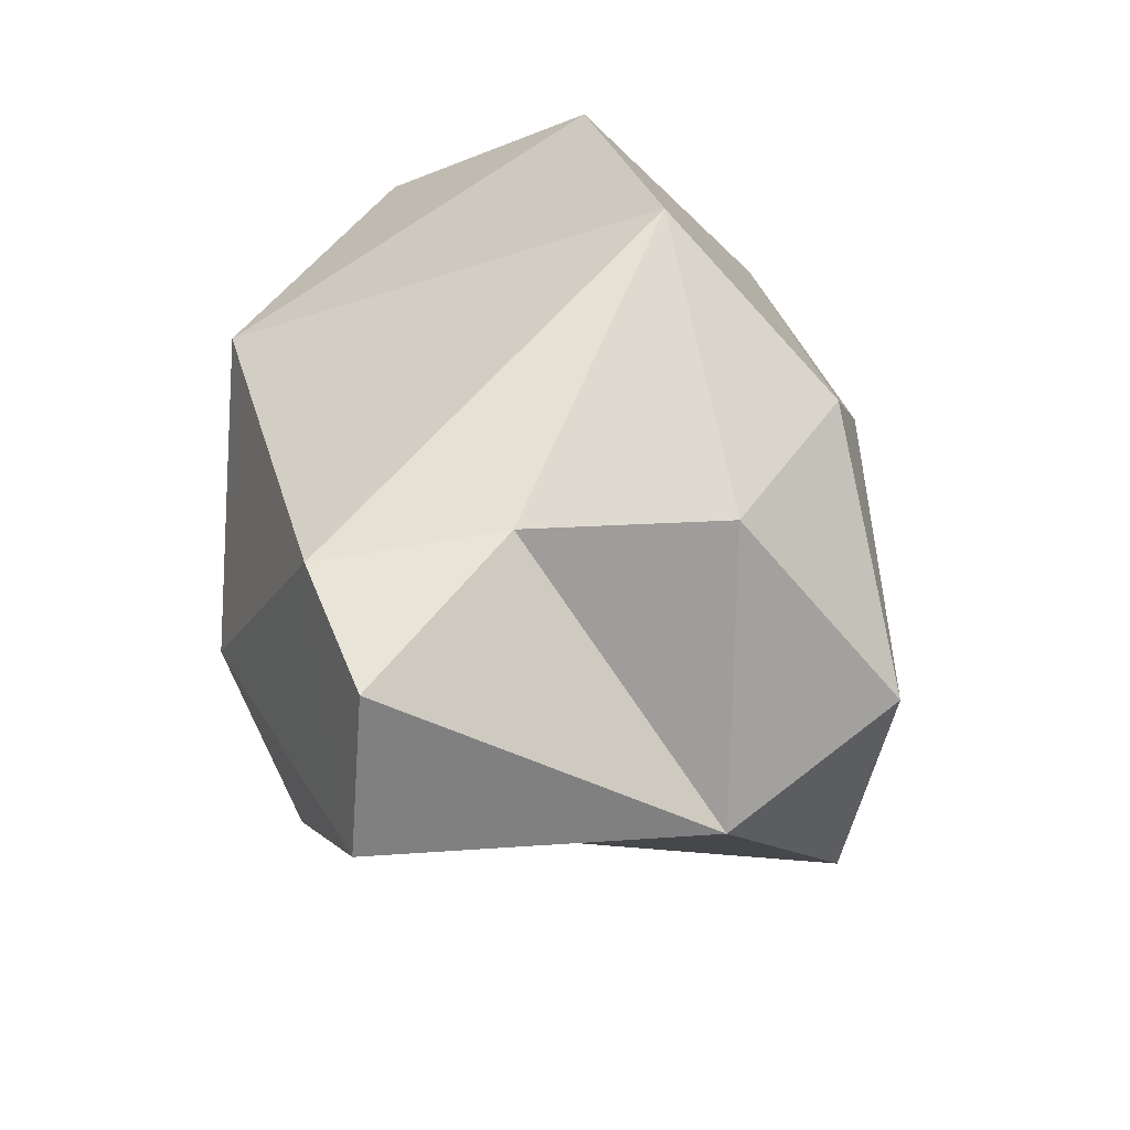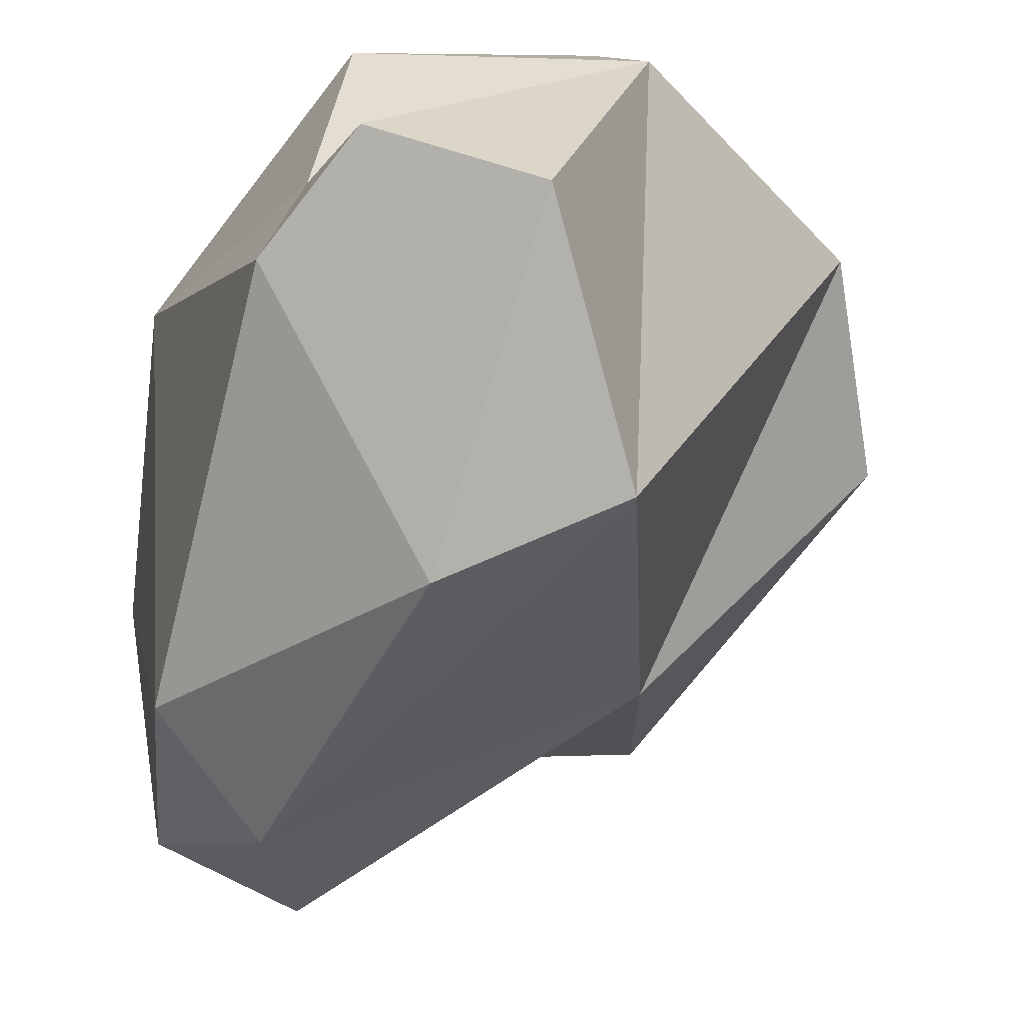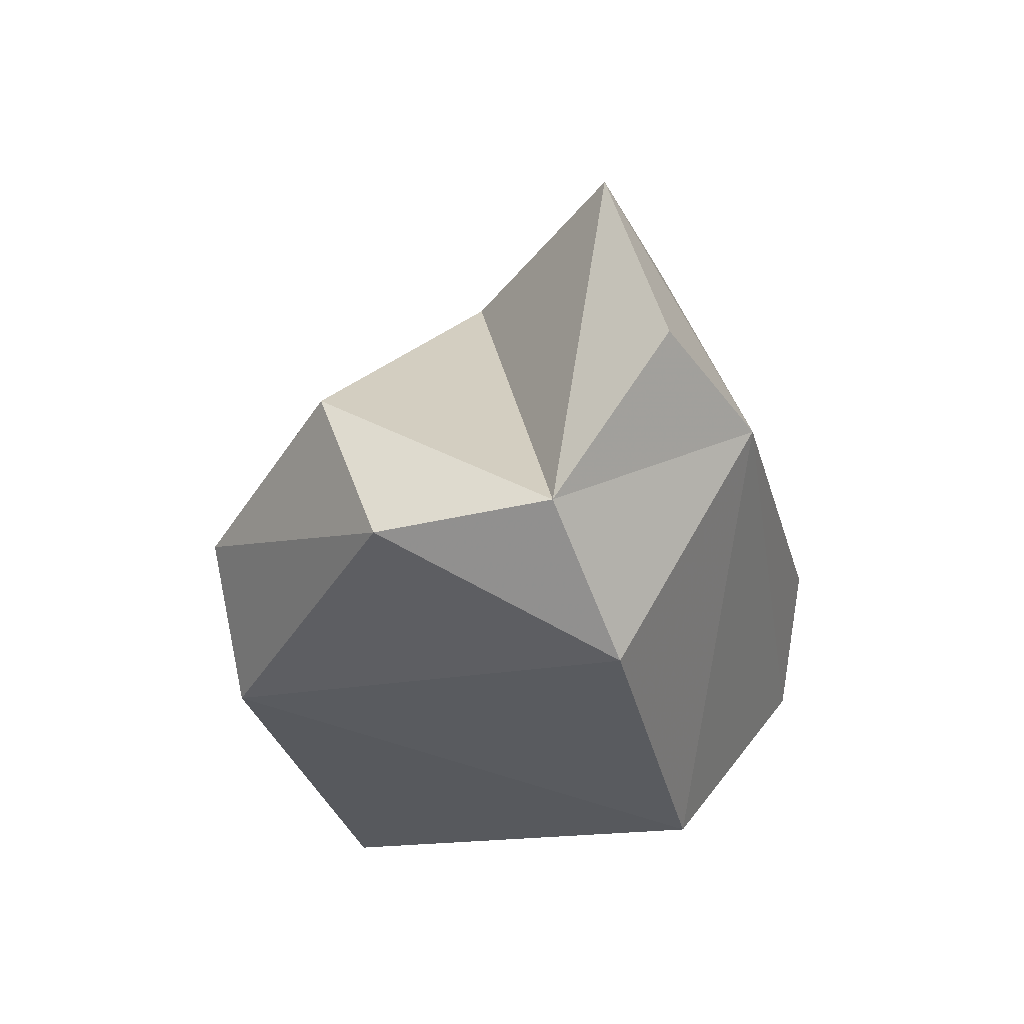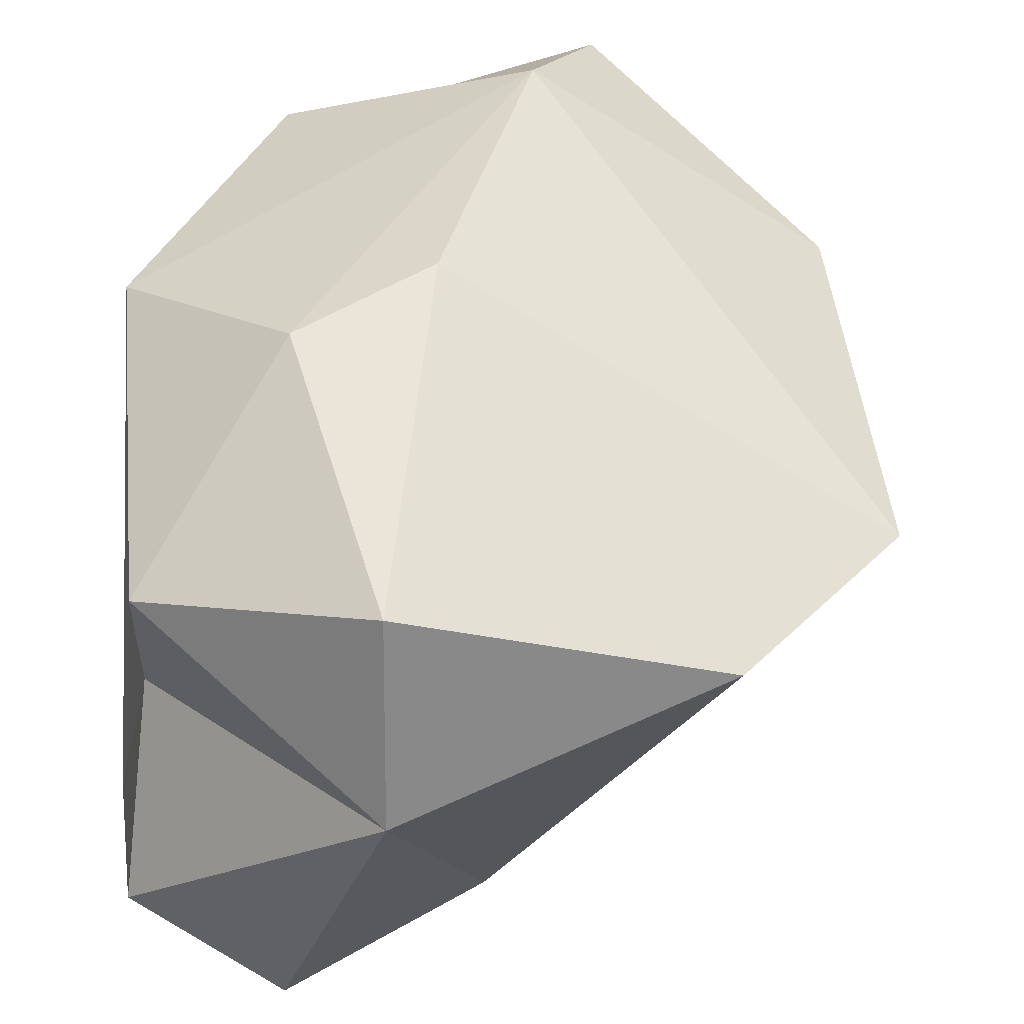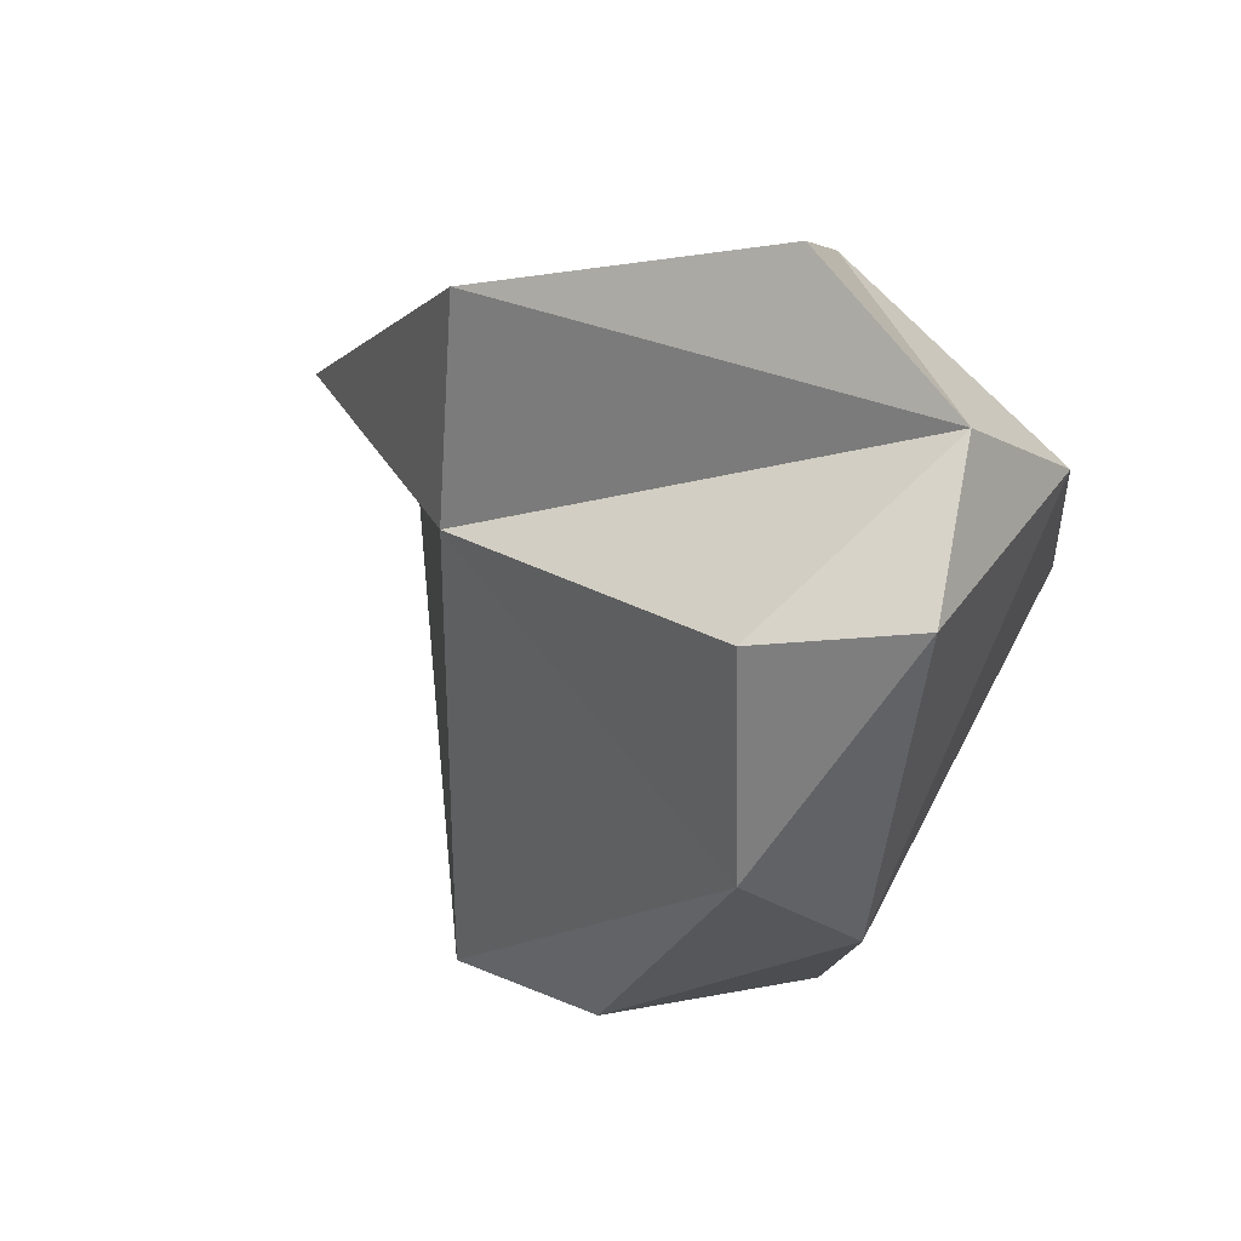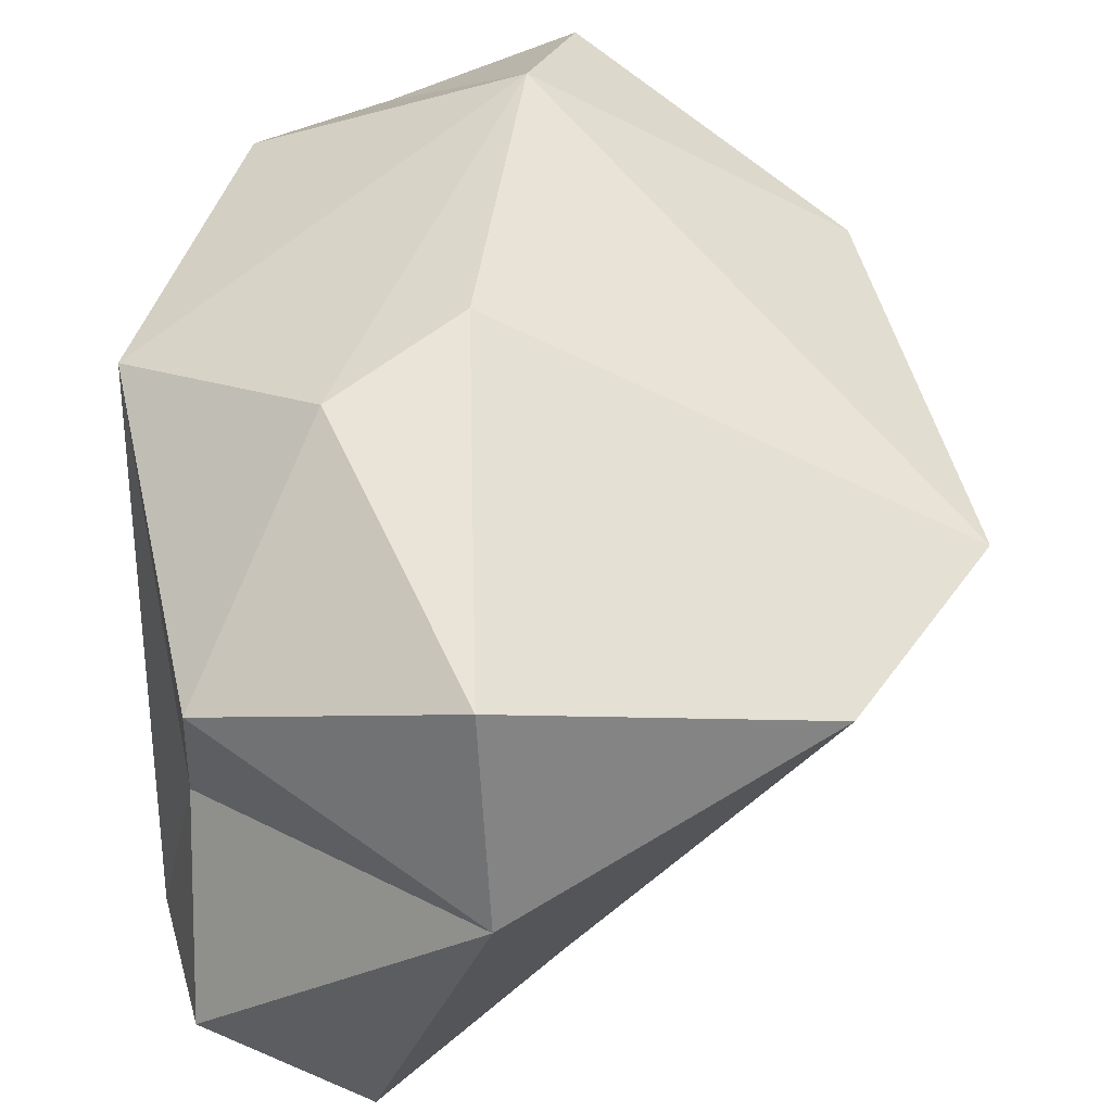
<metadata>
{"format":"obj","ext":"obj","renderer":"f3d","projection":"perspective","resolution":1024,"background":"white","views":[{"elev":-58.5,"azim":-73.1,"up":"+Y"},{"elev":-54.1,"azim":-8.6,"up":"+Z"},{"elev":55.0,"azim":-85.6,"up":"+Y"},{"elev":55.0,"azim":22.4,"up":"+Z"},{"elev":63.8,"azim":-160.8,"up":"+Y"},{"elev":57.7,"azim":14.8,"up":"+Z"}]}
</metadata>
<code>
v 149.4 264.6 89.96
v 149.6 271.6 88.24
v 150.7 267.1 79.76
v 150.9 273.8 83.07
v 151.6 258 81.95
v 153 269.6 79.06
v 151.4 274.6 86.67
v 153.2 255.4 82.71
v 155.5 262.1 78.27
v 154 273.9 81.62
v 153 257.8 90.18
v 155.2 275.5 88.82
v 155.8 265.6 92.5
v 152.4 258.5 85.9
v 153.9 263.1 92.36
v 156.6 255.3 81.36
v 160.8 269.1 84.38
v 161.4 273.2 87.22
v 158.9 260.2 79.03
v 158.1 258 92.14
v 155 272.5 90.8
v 158.8 256.1 88.28
v 163.9 260.9 89.69
v 165.5 265.6 88.7
g foo
f 16 8 5
f 9 16 5
f 19 16 9
f 9 5 3
f 19 9 6
f 6 9 3
f 22 14 8
f 16 22 8
f 5 8 14
f 14 1 5
f 1 3 5
f 17 19 6
f 17 6 10
f 3 1 2
f 2 4 3
f 4 6 3
f 4 10 6
f 22 11 14
f 23 22 19
f 19 22 16
f 14 11 1
f 17 23 19
f 7 4 2
f 7 17 10
f 7 10 4
f 22 20 11
f 23 20 22
f 20 15 11
f 1 11 15
f 24 23 17
f 15 21 1
f 21 2 1
f 17 18 24
f 2 21 7
f 21 12 7
f 7 18 17
f 18 7 12
f 15 20 13
f 13 20 23
f 23 24 13
f 21 13 24
f 21 15 13
f 18 21 24
f 12 21 18
g

</code>
